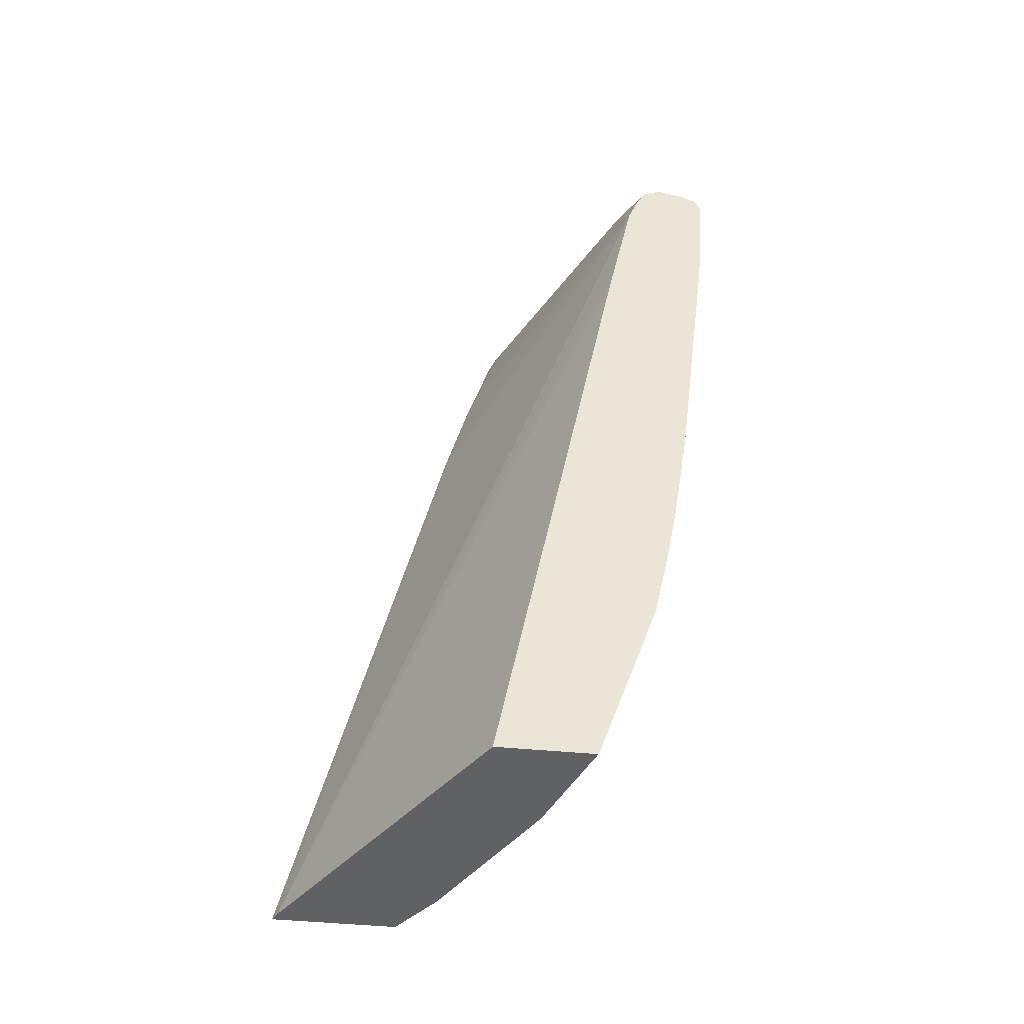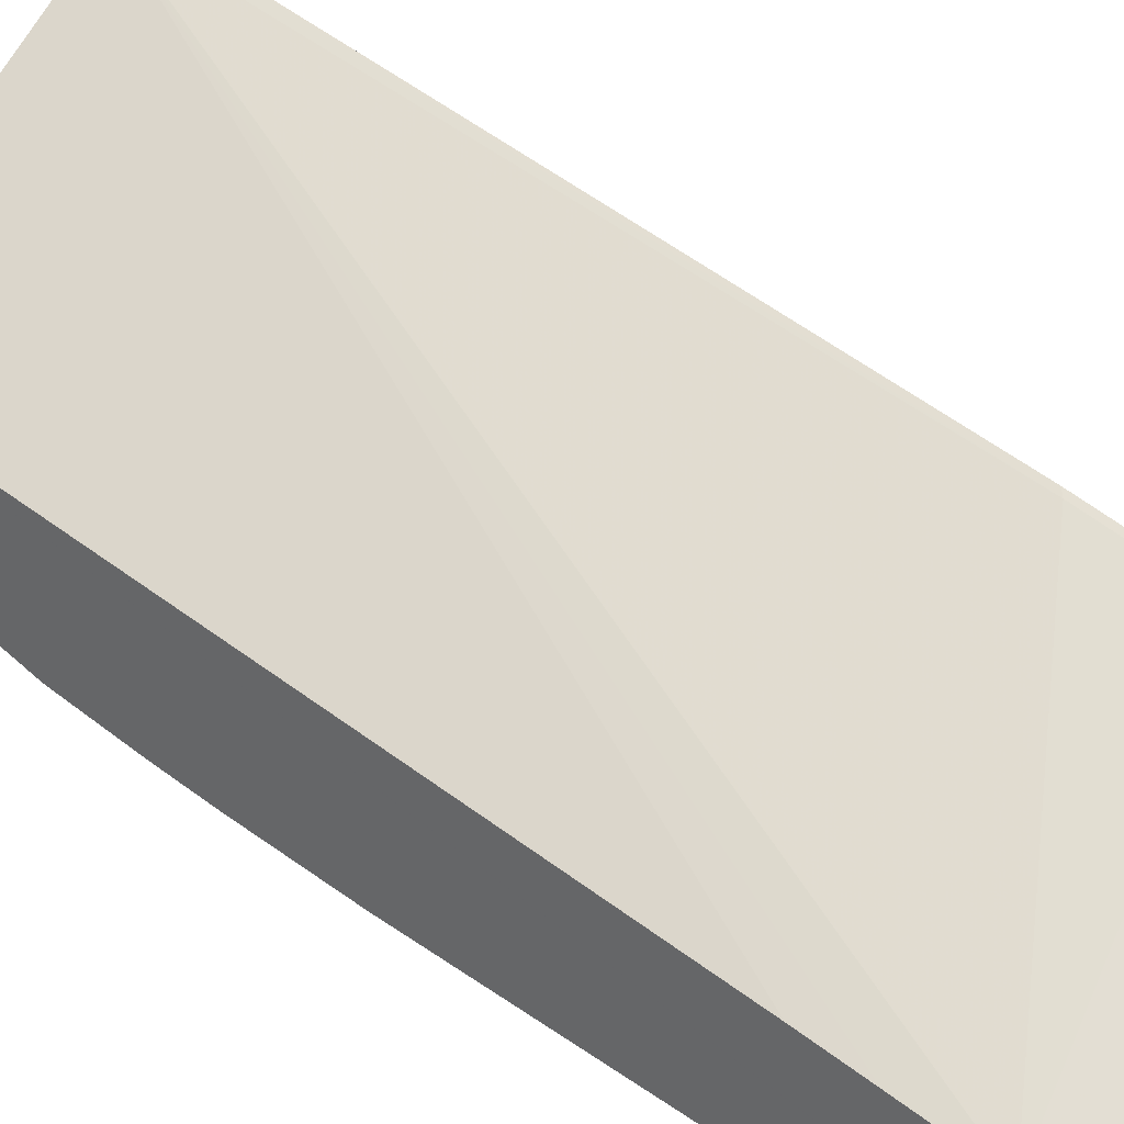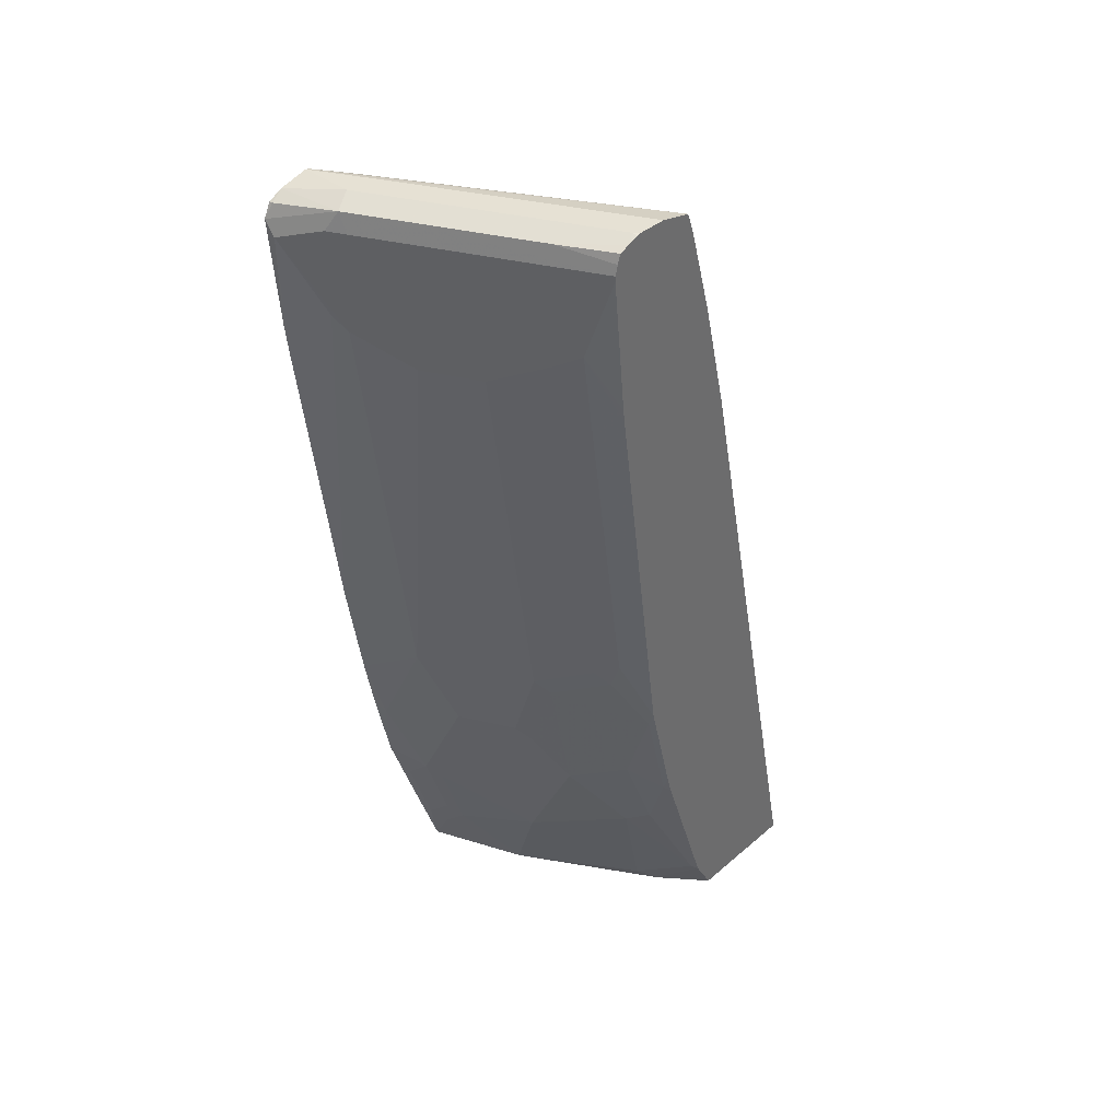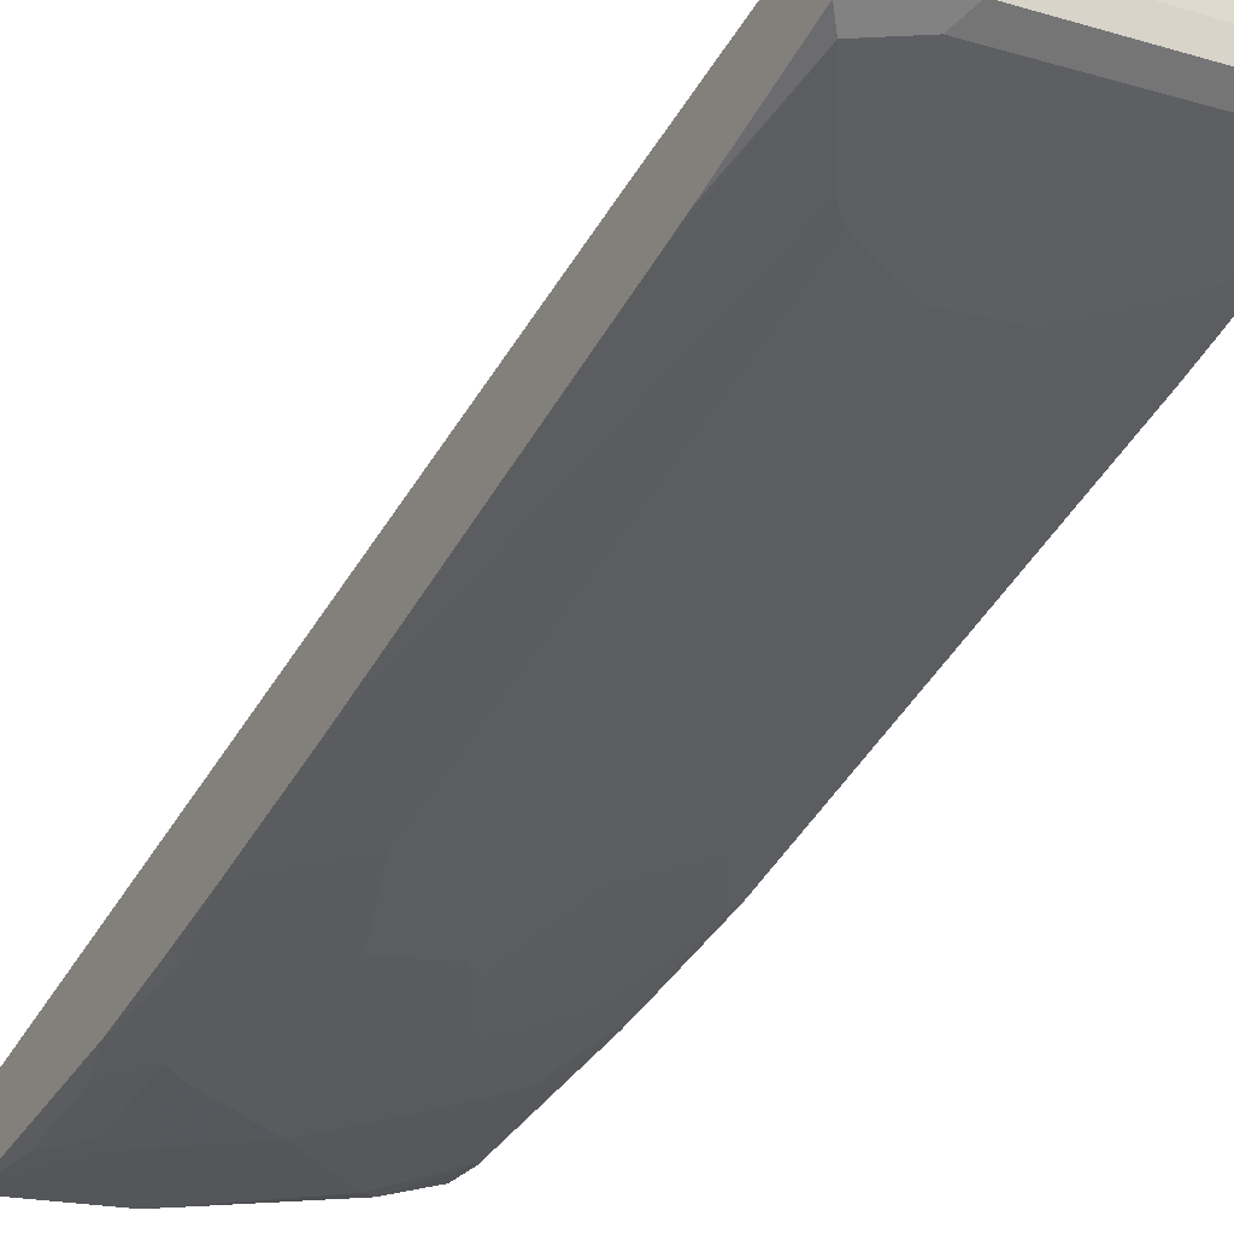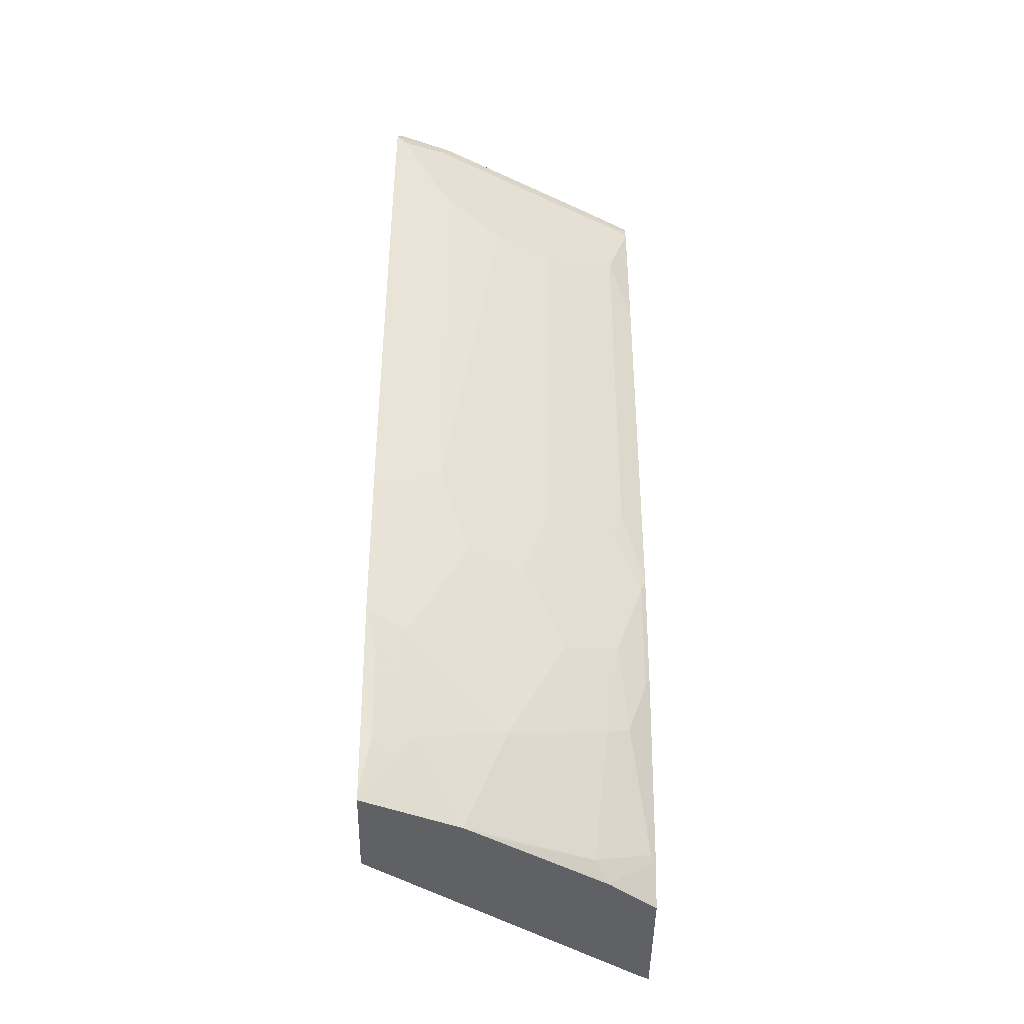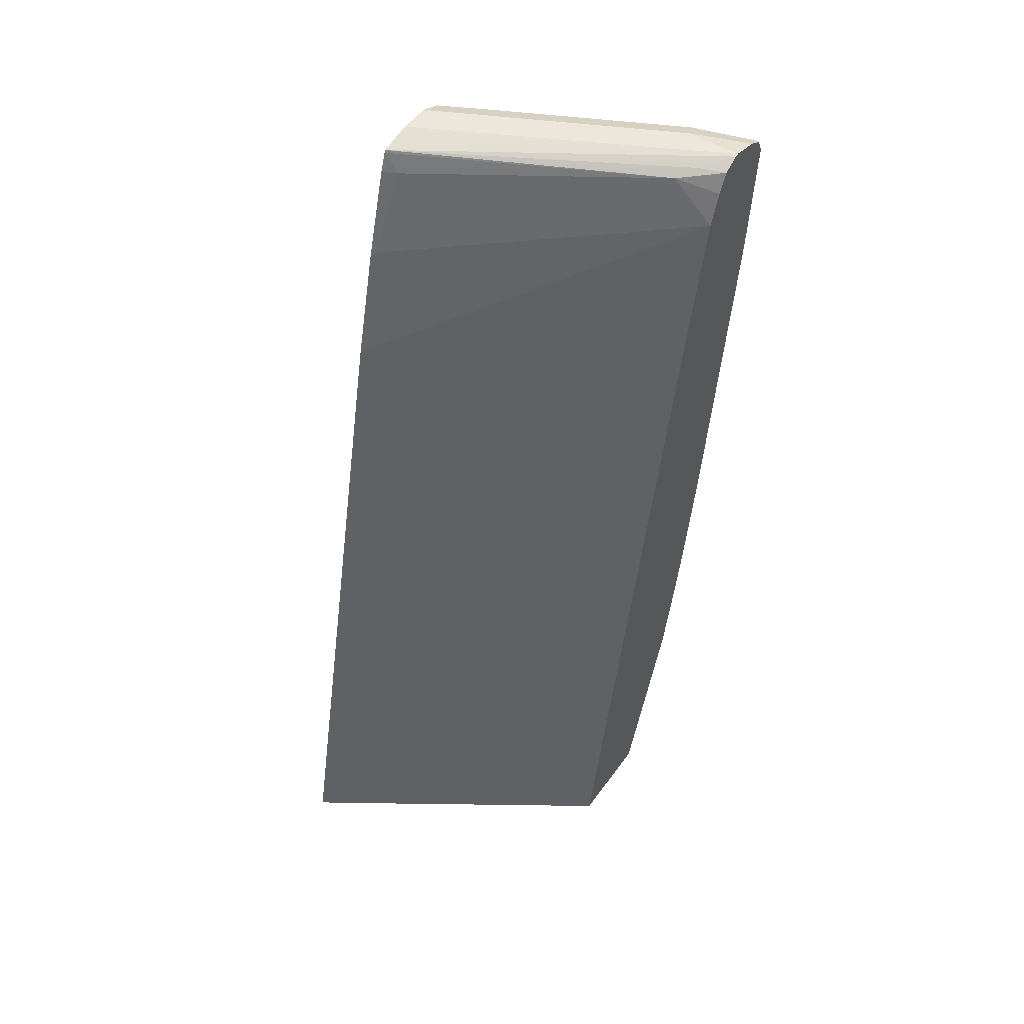
<metadata>
{"format":"obj","ext":"obj","renderer":"f3d","projection":"perspective","resolution":1024,"background":"white","views":[{"elev":-47.1,"azim":83.7,"up":"+Y"},{"elev":32.8,"azim":128.7,"up":"+Z"},{"elev":39.2,"azim":-136.7,"up":"+Y"},{"elev":-55.9,"azim":150.9,"up":"+Z"},{"elev":-47.7,"azim":179.1,"up":"+Y"},{"elev":50.5,"azim":34.5,"up":"+Y"}]}
</metadata>
<code>
v -0.4465 -0.02717 -0.4989
v -0.4465 -0.02717 -0.5747
v -0.4406 -0.02717 -0.5021
v -0.4434 0.4079 -0.5964
v -0.4465 0.4048 -0.594
v -0.4168 -0.02655 -0.5986
v -0.4174 -0.02717 -0.5978
v -0.4465 -0.00311 -0.588
v -0.2682 -0.02717 -0.617
v -0.2682 0.4235 -0.7012
v -0.2682 0.4611 -0.7086
v -0.2682 0.5122 -0.7189
v -0.4434 0.4788 -0.6141
v -0.4465 0.4757 -0.6118
v -0.3397 -0.02717 -0.6448
v -0.4162 -0.02717 -0.5985
v -0.4434 5.283e-05 -0.592
v -0.4079 -0.01768 -0.6097
v -0.4316 0.07099 -0.6267
v -0.4465 0.1033 -0.6235
v -0.2682 -0.02717 -0.676
v -0.2682 0.532 -0.7261
v -0.2926 0.5409 -0.7139
v -0.4375 0.532 -0.6326
v -0.4465 0.532 -0.6281
v -0.3287 -0.02717 -0.6513
v -0.4168 0.06212 -0.6341
v -0.3902 5.283e-05 -0.6274
v -0.4434 0.1065 -0.6274
v -0.4256 0.1242 -0.6451
v -0.4465 0.1158 -0.627
v -0.3015 0.01779 -0.6806
v -0.2838 5.283e-05 -0.6806
v -0.2749 0.00892 -0.6872
v -0.2682 -0.0209 -0.6783
v -0.2682 0.544 -0.7321
v -0.4465 0.5438 -0.6324
v -0.2838 0.5453 -0.7249
v -0.4465 0.5453 -0.6331
v -0.3547 0.03552 -0.6629
v -0.3902 0.1065 -0.6629
v -0.4434 0.1774 -0.6451
v -0.4465 0.1868 -0.6447
v -0.3015 0.07099 -0.6983
v -0.2926 0.02665 -0.6872
v -0.2749 0.06212 -0.705
v -0.2682 0.03552 -0.6975
v -0.2682 0.5492 -0.7425
v -0.3015 0.5498 -0.7271
v -0.4465 0.5461 -0.6367
v -0.3547 0.1065 -0.6806
v -0.3902 0.1951 -0.6806
v -0.3724 0.1419 -0.6806
v -0.4316 0.2306 -0.6621
v -0.4256 0.2129 -0.6629
v -0.4465 0.435 -0.6802
v -0.4316 0.4788 -0.6976
v -0.337 0.1419 -0.6983
v -0.2926 0.07986 -0.705
v -0.2682 0.08872 -0.7153
v -0.2682 0.5498 -0.7449
v -0.4465 0.5498 -0.6531
v -0.3813 0.204 -0.6872
v -0.3636 0.1508 -0.6872
v -0.4168 0.2217 -0.6695
v -0.4465 0.4433 -0.6813
v -0.4465 0.5289 -0.6901
v -0.4168 0.4699 -0.705
v -0.3281 0.1508 -0.705
v -0.2749 0.1331 -0.7227
v -0.2682 0.1398 -0.7261
v -0.2682 0.5453 -0.7626
v -0.3015 0.5498 -0.7449
v -0.4465 0.5498 -0.6708
v -0.3813 0.4522 -0.7227
v -0.3459 0.204 -0.705
v -0.4465 0.532 -0.6901
v -0.3459 0.4522 -0.7405
v -0.3104 0.204 -0.7227
v -0.2682 0.1774 -0.733
v -0.2682 0.5453 -0.7627
v -0.2683 0.5453 -0.7626
v -0.3074 0.5439 -0.7567
v -0.337 0.5498 -0.7271
v -0.4434 0.5498 -0.6739
v -0.4465 0.5491 -0.6739
v -0.4465 0.5383 -0.6886
v -0.3429 0.5439 -0.739
v -0.3133 0.532 -0.7567
v -0.2749 0.5231 -0.7759
v -0.3104 0.4699 -0.7582
v -0.2749 0.2395 -0.7405
v -0.2682 0.2462 -0.7438
v -0.2705 0.5409 -0.7715
v -0.2682 0.5409 -0.7715
v -0.2683 0.532 -0.7759
v -0.3015 0.532 -0.7626
v -0.4465 0.5466 -0.6802
v -0.4138 0.5439 -0.7035
v -0.4465 0.544 -0.6865
v -0.2682 0.4611 -0.7704
v -0.2682 0.4433 -0.7685
v -0.3015 0.4788 -0.7626
v -0.2682 0.532 -0.776
v -0.2682 0.5322 -0.7759
f 52 64 53
f 52 63 64
f 53 64 69
f 52 65 63
f 63 68 75
f 49 62 50
f 49 74 62
f 53 69 58
f 49 85 74
f 52 55 65
f 54 65 55
f 61 82 73
f 54 68 65
f 56 66 57
f 57 66 67
f 57 67 68
f 59 69 70
f 59 70 60
f 60 70 71
f 61 72 82
f 63 65 68
f 49 84 85
f 54 57 68
f 49 73 84
f 34 47 35
f 48 61 49
f 63 75 78
f 34 46 60
f 34 60 47
f 36 48 38
f 38 48 39
f 39 48 49
f 39 49 50
f 40 41 51
f 40 51 58
f 40 58 44
f 49 61 73
f 41 42 52
f 41 53 58
f 41 58 51
f 42 43 54
f 42 54 55
f 42 55 52
f 43 56 57
f 43 57 54
f 44 58 69
f 44 69 59
f 46 59 60
f 41 52 53
f 63 78 76
f 91 103 92
f 63 69 64
f 83 90 97
f 83 97 89
f 83 89 88
f 84 88 85
f 85 98 86
f 85 88 99
f 85 99 98
f 87 100 99
f 87 99 88
f 89 97 90
f 83 96 90
f 90 101 102
f 90 103 91
f 90 96 104
f 90 104 101
f 34 59 46
f 92 103 93
f 93 103 102
f 94 95 105
f 94 105 104
f 94 104 96
f 98 99 100
f 90 102 103
f 83 94 96
f 82 94 83
f 81 95 94
f 67 77 78
f 67 78 75
f 67 75 68
f 69 76 79
f 69 79 70
f 70 79 80
f 70 80 71
f 72 81 82
f 73 82 83
f 73 83 88
f 73 88 84
f 74 85 86
f 76 78 79
f 77 87 88
f 77 88 89
f 77 89 90
f 77 90 78
f 78 90 91
f 78 91 79
f 79 91 92
f 79 92 80
f 80 92 93
f 81 94 82
f 63 76 69
f 34 45 59
f 32 34 33
f 32 45 34
f 1 20 8
f 1 8 2
f 2 6 7
f 2 8 6
f 3 9 10
f 3 10 11
f 3 11 12
f 3 12 4
f 4 12 13
f 4 13 14
f 1 31 20
f 4 14 5
f 6 16 7
f 6 8 17
f 6 17 18
f 6 18 15
f 8 19 17
f 8 20 19
f 9 21 35
f 9 35 47
f 9 47 60
f 9 60 71
f 6 15 16
f 9 71 80
f 1 43 31
f 1 66 56
f 1 2 7
f 1 7 16
f 1 16 15
f 1 15 26
f 1 26 21
f 1 21 9
f 1 3 4
f 1 4 5
f 1 5 14
f 1 14 25
f 1 56 43
f 1 25 37
f 1 39 50
f 1 50 62
f 1 62 74
f 1 74 86
f 1 86 98
f 1 98 100
f 1 100 87
f 1 87 77
f 1 77 67
f 1 67 66
f 1 37 39
f 9 80 93
f 1 9 3
f 9 102 101
f 21 26 32
f 21 32 33
f 21 33 34
f 21 34 35
f 22 36 23
f 23 37 24
f 23 36 38
f 23 38 39
f 23 39 37
f 24 37 25
f 20 31 29
f 26 28 40
f 27 40 28
f 27 30 41
f 27 41 40
f 29 31 43
f 29 43 42
f 29 42 30
f 32 40 44
f 32 44 59
f 32 59 45
f 9 93 102
f 26 40 32
f 19 30 27
f 30 42 41
f 19 20 29
f 19 29 30
f 9 104 105
f 9 101 104
f 9 95 81
f 9 81 72
f 9 72 61
f 9 61 48
f 9 48 36
f 9 36 22
f 9 22 12
f 9 12 11
f 9 105 95
f 12 22 23
f 9 11 10
f 18 27 28
f 17 19 27
f 15 18 26
f 17 27 18
f 13 24 25
f 12 24 13
f 12 23 24
f 13 25 14
f 18 28 26

</code>
